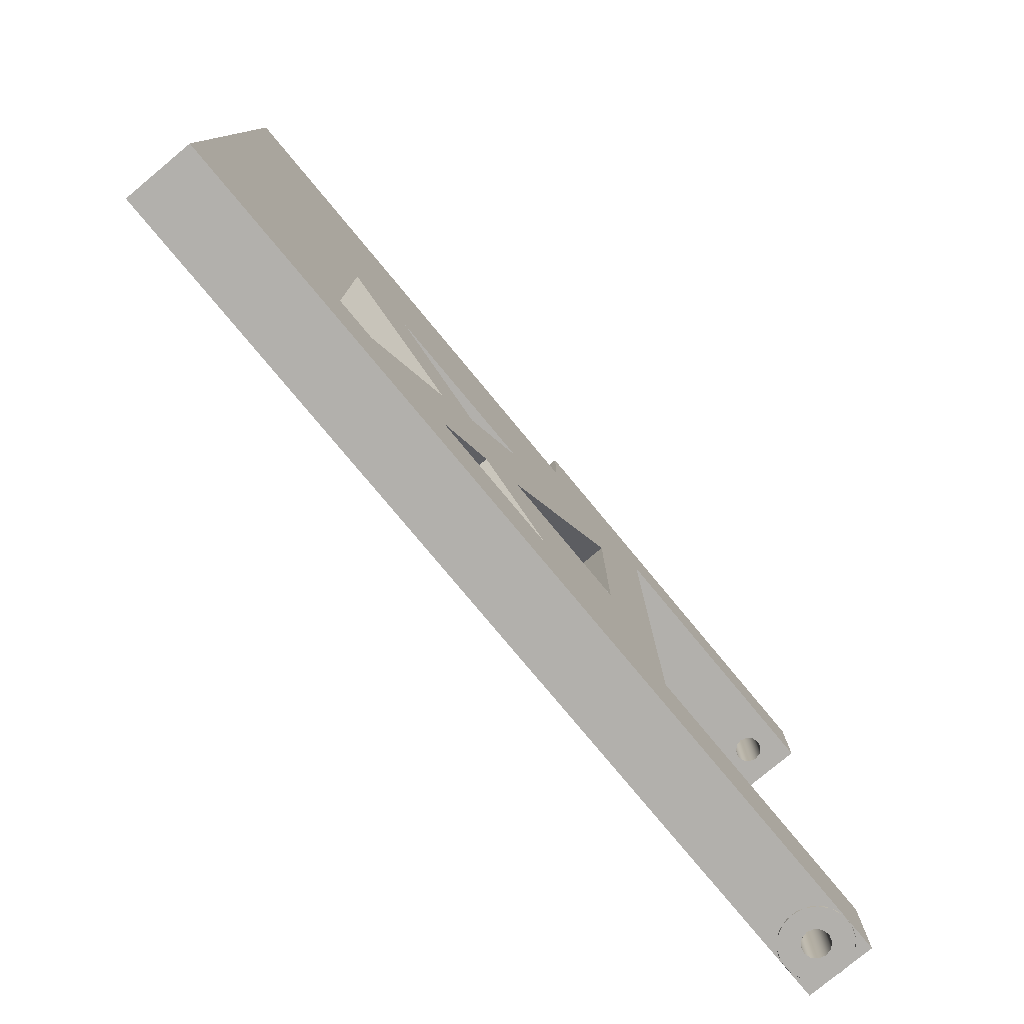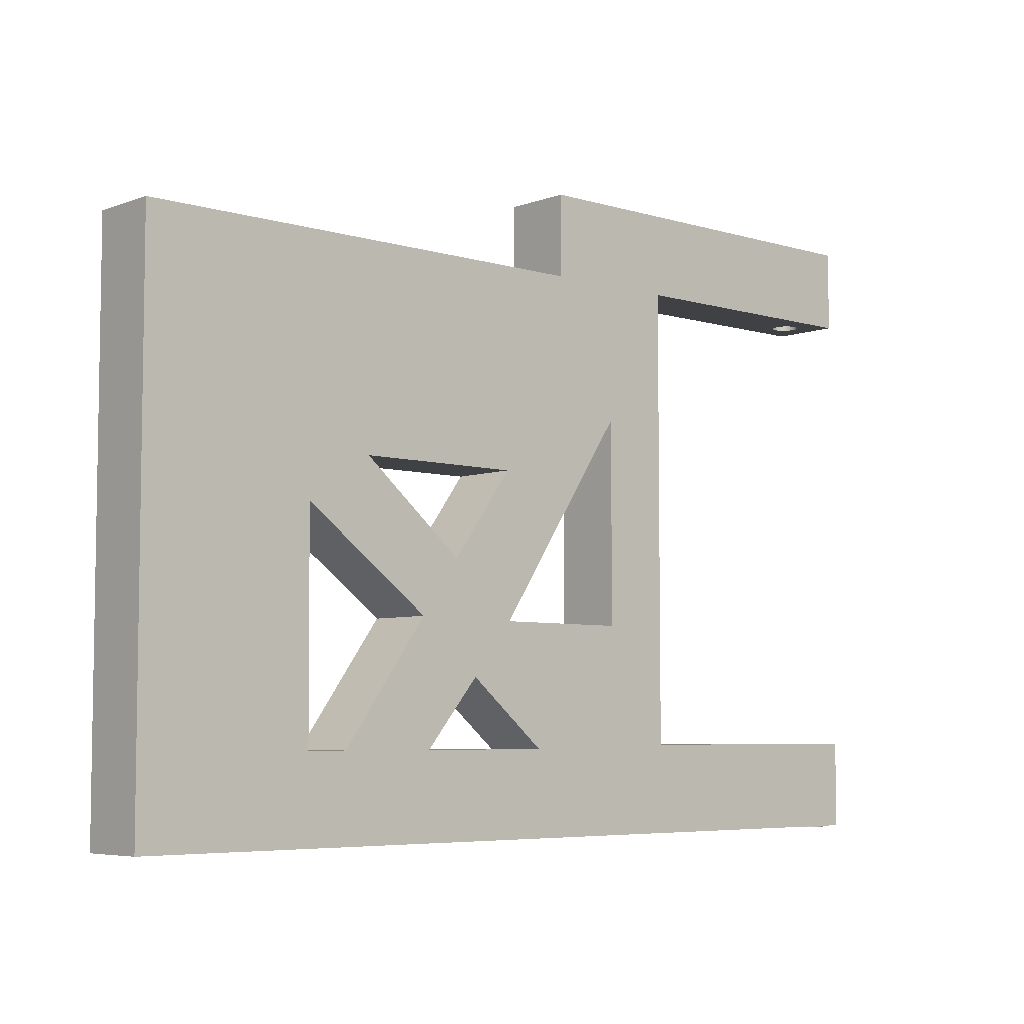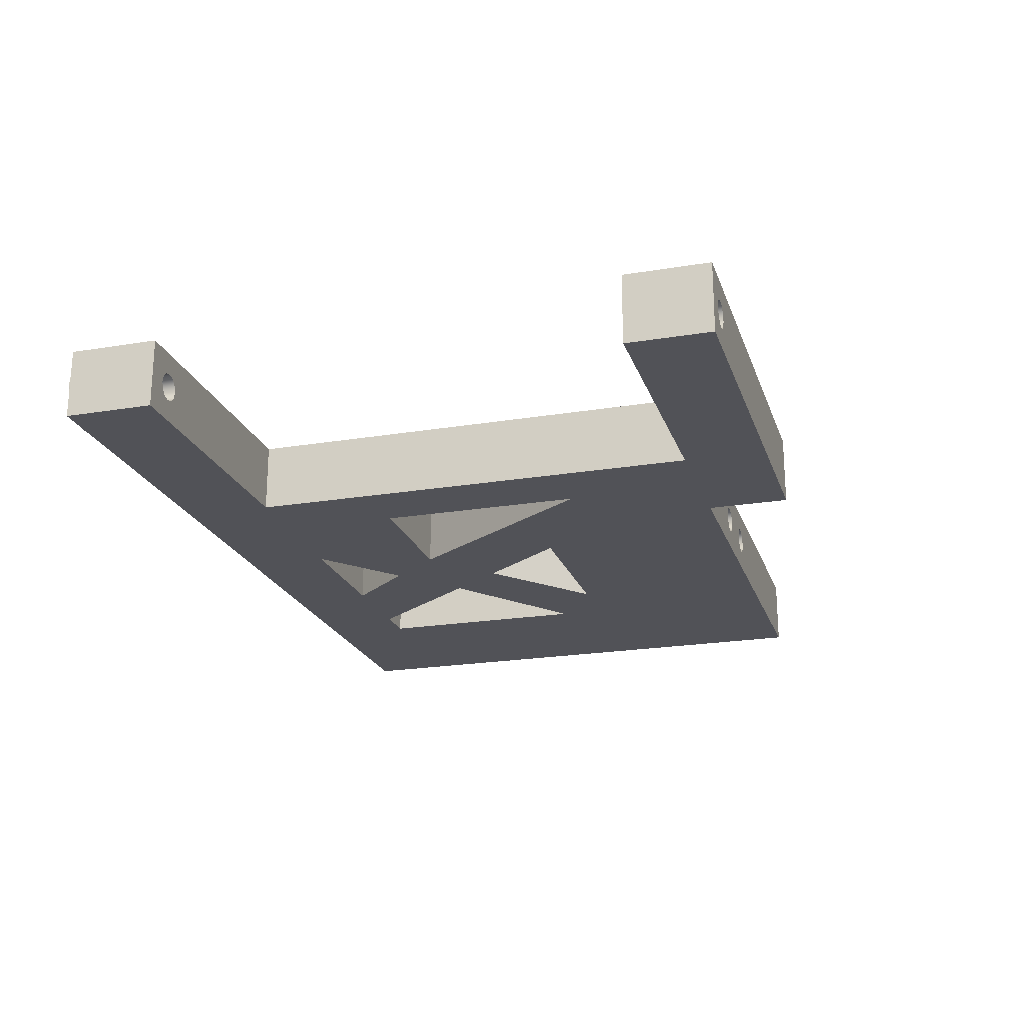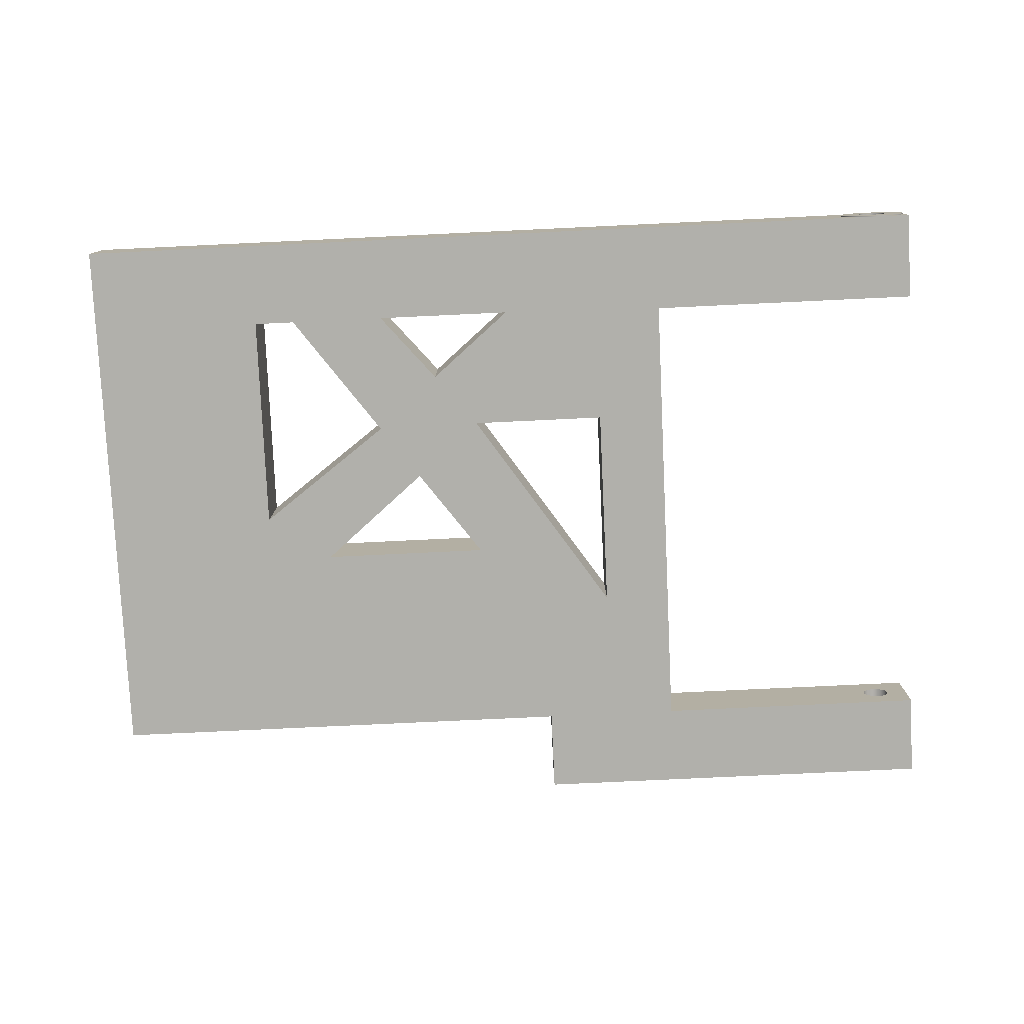
<metadata>
{"format":"obj","ext":"obj","renderer":"f3d","projection":"perspective","resolution":1024,"background":"white","views":[{"elev":-78.6,"azim":129.7,"up":"+Z"},{"elev":-5.8,"azim":137.8,"up":"+Z"},{"elev":-21.5,"azim":-73.6,"up":"+Y"},{"elev":-78.4,"azim":-177.3,"up":"+Y"}]}
</metadata>
<code>
v -1.072 0.5 -1.422
v -0.4823 0.5 -0.9302
v -0.4823 0 -0.9302
v -1.072 0 -1.422
v -4.144 0.25 -2.047
v -4.131 0.2 -2.047
v -4.094 0.1634 -2.047
v -4.044 0.15 -2.047
v -3.994 0.1634 -2.047
v -3.958 0.2 -2.047
v -3.944 0.25 -2.047
v -3.958 0.3 -2.047
v -3.994 0.3366 -2.047
v -4.044 0.35 -2.047
v -4.094 0.3366 -2.047
v -4.131 0.3 -2.047
v -4.294 0.25 -2.047
v -4.279 0.3355 -2.047
v -4.236 0.4107 -2.047
v -4.169 0.4665 -2.047
v -4.088 0.4962 -2.047
v -4.001 0.4962 -2.047
v -3.919 0.4665 -2.047
v -3.853 0.4107 -2.047
v -3.809 0.3355 -2.047
v -3.794 0.25 -2.047
v -3.809 0.1645 -2.047
v -3.853 0.0893 -2.047
v -3.919 0.03349 -2.047
v -4.001 0.003798 -2.047
v -4.088 0.003798 -2.047
v -4.169 0.03349 -2.047
v -4.236 0.0893 -2.047
v -4.279 0.1645 -2.047
v -1.794 0.5 0.9605
v -0.7944 0.5 -0.5395
v -0.7944 0 -0.5395
v -1.794 0 0.9605
v -1.794 0.5 -0.5395
v -1.794 0.5 0.9605
v -1.794 0 0.9605
v -1.794 0 -0.5395
v -4.044 0 -2.039
v -4.122 0.01224 -2.039
v -4.191 0.04775 -2.039
v -4.247 0.1031 -2.039
v -4.282 0.1727 -2.039
v -4.294 0.25 -2.039
v -4.282 0.3273 -2.039
v -4.247 0.3969 -2.039
v -4.191 0.4523 -2.039
v -4.122 0.4878 -2.039
v -4.044 0.5 -2.039
v -3.959 0.4849 -2.039
v -3.884 0.4415 -2.039
v -3.828 0.375 -2.039
v -3.798 0.2934 -2.039
v -3.798 0.2066 -2.039
v -3.828 0.125 -2.039
v -3.884 0.05849 -2.039
v -3.959 0.01508 -2.039
v -4.294 0.25 -2.047
v -4.279 0.1645 -2.047
v -4.236 0.0893 -2.047
v -4.169 0.03349 -2.047
v -4.088 0.003798 -2.047
v -4.001 0.003798 -2.047
v -3.919 0.03349 -2.047
v -3.853 0.0893 -2.047
v -3.809 0.1645 -2.047
v -3.794 0.25 -2.047
v -3.809 0.3355 -2.047
v -3.853 0.4107 -2.047
v -3.919 0.4665 -2.047
v -4.001 0.4962 -2.047
v -4.088 0.4962 -2.047
v -4.169 0.4665 -2.047
v -4.236 0.4107 -2.047
v -4.279 0.3355 -2.047
v -4.294 0.25 -2.039
v -4.294 0.25 -2.047
v 0.6284 0.5 -1.422
v -0.02014 0.5 -0.5297
v -0.02014 0 -0.5297
v 0.6284 0 -1.422
v -0.7767 0.5 0.5113
v 0.4561 0.5 0.5122
v 0.4561 0 0.5122
v -0.7767 0 0.5113
v 0.9284 0.5 -1.422
v 0.6284 0.5 -1.422
v 0.6284 0 -1.422
v 0.9284 0 -1.422
v -0.07247 0.5 -1.422
v -1.072 0.5 -1.422
v -1.072 0 -1.422
v -0.07247 0 -1.422
v -0.3121 0.5 -0.128
v -0.7767 0.5 0.5113
v -0.7767 0 0.5113
v -0.3121 0 -0.128
v -0.7944 0.5 -0.5395
v -1.794 0.5 -0.5395
v -1.794 0 -0.5395
v -0.7944 0 -0.5395
v 0.9365 0.5 0.1779
v 0.9284 0.5 -1.422
v 0.9284 0 -1.422
v 0.9365 0 0.1779
v 0.4561 0.5 0.5122
v -0.3121 0.5 -0.128
v -0.3121 0 -0.128
v 0.4561 0 0.5122
v -0.4823 0.5 -0.9302
v -0.07247 0.5 -1.422
v -0.07247 0 -1.422
v -0.4823 0 -0.9302
v -0.02014 0.5 -0.5297
v 0.9365 0.5 0.1779
v 0.9365 0 0.1779
v -0.02014 0 -0.5297
v -0.4634 0.25 1.961
v -0.45 0.3 1.961
v -0.4134 0.3366 1.961
v -0.3634 0.35 1.961
v -0.3134 0.3366 1.961
v -0.2768 0.3 1.961
v -0.2634 0.25 1.961
v -0.2768 0.2 1.961
v -0.3134 0.1634 1.961
v -0.3634 0.15 1.961
v -0.4134 0.1634 1.961
v -0.45 0.2 1.961
v 0.0575 0.25 1.961
v 0.07089 0.3 1.961
v 0.1075 0.3366 1.961
v 0.1575 0.35 1.961
v 0.2075 0.3366 1.961
v 0.2441 0.3 1.961
v 0.2575 0.25 1.961
v 0.2441 0.2 1.961
v 0.2075 0.1634 1.961
v 0.1575 0.15 1.961
v 0.1075 0.1634 1.961
v 0.07089 0.2 1.961
v -1.294 0.5 1.961
v -1.294 0 1.961
v 2.206 0 1.961
v 2.206 0.5 1.961
v -1.294 0 2.561
v -1.294 0 1.961
v -1.294 0.5 1.961
v -1.294 0.5 2.561
v 2.206 0 1.961
v 2.206 0 -2.039
v 2.206 0.5 -2.039
v 2.206 0.5 1.961
v -2.294 0.5 -1.397
v -2.294 0 -1.397
v -2.294 0 1.961
v -2.294 0.5 1.961
v 0.0575 0.25 1.761
v 0.07089 0.2 1.761
v 0.1075 0.1634 1.761
v 0.1575 0.15 1.761
v 0.2075 0.1634 1.761
v 0.2441 0.2 1.761
v 0.2575 0.25 1.761
v 0.2441 0.3 1.761
v 0.2075 0.3366 1.761
v 0.1575 0.35 1.761
v 0.1075 0.3366 1.761
v 0.07089 0.3 1.761
v -4.144 0.25 2.561
v -4.131 0.3 2.561
v -4.094 0.3366 2.561
v -4.044 0.35 2.561
v -3.994 0.3366 2.561
v -3.958 0.3 2.561
v -3.944 0.25 2.561
v -3.958 0.2 2.561
v -3.994 0.1634 2.561
v -4.044 0.15 2.561
v -4.094 0.1634 2.561
v -4.131 0.2 2.561
v -1.294 0.5 2.561
v -4.294 0.5 2.561
v -4.294 0 2.561
v -1.294 0 2.561
v -0.4634 0.25 1.761
v -0.45 0.2 1.761
v -0.4134 0.1634 1.761
v -0.3634 0.15 1.761
v -0.3134 0.1634 1.761
v -0.2768 0.2 1.761
v -0.2634 0.25 1.761
v -0.2768 0.3 1.761
v -0.3134 0.3366 1.761
v -0.3634 0.35 1.761
v -0.4134 0.3366 1.761
v -0.45 0.3 1.761
v -4.044 0.5 -2.039
v -4.122 0.4878 -2.039
v -4.191 0.4523 -2.039
v -4.247 0.3969 -2.039
v -4.282 0.3273 -2.039
v -4.294 0.25 -2.039
v -4.294 0.5 -2.039
v -4.294 0.25 -2.039
v -4.282 0.1727 -2.039
v -4.247 0.1031 -2.039
v -4.191 0.04775 -2.039
v -4.122 0.01224 -2.039
v -4.044 0 -2.039
v -4.294 0 -2.039
v -4.144 0.25 -2.047
v -4.131 0.3 -2.047
v -4.094 0.3366 -2.047
v -4.044 0.35 -2.047
v -3.994 0.3366 -2.047
v -3.958 0.3 -2.047
v -3.944 0.25 -2.047
v -3.958 0.2 -2.047
v -3.994 0.1634 -2.047
v -4.044 0.15 -2.047
v -4.094 0.1634 -2.047
v -4.131 0.2 -2.047
v -4.144 0.25 -1.397
v -4.131 0.2 -1.397
v -4.094 0.1634 -1.397
v -4.044 0.15 -1.397
v -3.994 0.1634 -1.397
v -3.958 0.2 -1.397
v -3.944 0.25 -1.397
v -3.958 0.3 -1.397
v -3.994 0.3366 -1.397
v -4.044 0.35 -1.397
v -4.094 0.3366 -1.397
v -4.131 0.3 -1.397
v -4.144 0.25 -2.047
v -4.144 0.25 -1.397
v -4.144 0.25 -1.397
v -4.131 0.3 -1.397
v -4.094 0.3366 -1.397
v -4.044 0.35 -1.397
v -3.994 0.3366 -1.397
v -3.958 0.3 -1.397
v -3.944 0.25 -1.397
v -3.958 0.2 -1.397
v -3.994 0.1634 -1.397
v -4.044 0.15 -1.397
v -4.094 0.1634 -1.397
v -4.131 0.2 -1.397
v -2.294 0.5 -1.397
v -4.294 0.5 -1.397
v -4.294 0 -1.397
v -2.294 0 -1.397
v -4.044 0 -2.039
v 2.206 0 -2.039
v 2.206 0 1.961
v -1.294 0 1.961
v -1.294 0 2.561
v -4.294 0 2.561
v -4.294 0 1.961
v -2.294 0 1.961
v -2.294 0 -1.397
v -4.294 0 -1.397
v -4.294 0 -2.039
v -1.794 0 -0.5395
v -1.794 0 0.9605
v -0.7944 0 -0.5395
v -1.072 0 -1.422
v -0.4823 0 -0.9302
v -0.07247 0 -1.422
v 0.4561 0 0.5122
v -0.3121 0 -0.128
v -0.7767 0 0.5113
v -0.02014 0 -0.5297
v 0.9365 0 0.1779
v 0.9284 0 -1.422
v 0.6284 0 -1.422
v -4.294 0 2.561
v -4.294 0.5 2.561
v -4.294 0.5 1.961
v -4.294 0 1.961
v -4.144 0.25 2.561
v -4.131 0.2 2.561
v -4.094 0.1634 2.561
v -4.044 0.15 2.561
v -3.994 0.1634 2.561
v -3.958 0.2 2.561
v -3.944 0.25 2.561
v -3.958 0.3 2.561
v -3.994 0.3366 2.561
v -4.044 0.35 2.561
v -4.094 0.3366 2.561
v -4.131 0.3 2.561
v -4.144 0.25 1.961
v -4.131 0.3 1.961
v -4.094 0.3366 1.961
v -4.044 0.35 1.961
v -3.994 0.3366 1.961
v -3.958 0.3 1.961
v -3.944 0.25 1.961
v -3.958 0.2 1.961
v -3.994 0.1634 1.961
v -4.044 0.15 1.961
v -4.094 0.1634 1.961
v -4.131 0.2 1.961
v -4.144 0.25 1.961
v -4.144 0.25 2.561
v -4.144 0.25 1.961
v -4.131 0.2 1.961
v -4.094 0.1634 1.961
v -4.044 0.15 1.961
v -3.994 0.1634 1.961
v -3.958 0.2 1.961
v -3.944 0.25 1.961
v -3.958 0.3 1.961
v -3.994 0.3366 1.961
v -4.044 0.35 1.961
v -4.094 0.3366 1.961
v -4.131 0.3 1.961
v -4.294 0 1.961
v -4.294 0.5 1.961
v -2.294 0.5 1.961
v -2.294 0 1.961
v 0.0575 0.25 1.761
v 0.07089 0.3 1.761
v 0.1075 0.3366 1.761
v 0.1575 0.35 1.761
v 0.2075 0.3366 1.761
v 0.2441 0.3 1.761
v 0.2575 0.25 1.761
v 0.2441 0.2 1.761
v 0.2075 0.1634 1.761
v 0.1575 0.15 1.761
v 0.1075 0.1634 1.761
v 0.07089 0.2 1.761
v 0.0575 0.25 1.961
v 0.07089 0.2 1.961
v 0.1075 0.1634 1.961
v 0.1575 0.15 1.961
v 0.2075 0.1634 1.961
v 0.2441 0.2 1.961
v 0.2575 0.25 1.961
v 0.2441 0.3 1.961
v 0.2075 0.3366 1.961
v 0.1575 0.35 1.961
v 0.1075 0.3366 1.961
v 0.07089 0.3 1.961
v 0.0575 0.25 1.761
v 0.0575 0.25 1.961
v -0.4634 0.25 1.761
v -0.45 0.3 1.761
v -0.4134 0.3366 1.761
v -0.3634 0.35 1.761
v -0.3134 0.3366 1.761
v -0.2768 0.3 1.761
v -0.2634 0.25 1.761
v -0.2768 0.2 1.761
v -0.3134 0.1634 1.761
v -0.3634 0.15 1.761
v -0.4134 0.1634 1.761
v -0.45 0.2 1.761
v -0.4634 0.25 1.961
v -0.45 0.2 1.961
v -0.4134 0.1634 1.961
v -0.3634 0.15 1.961
v -0.3134 0.1634 1.961
v -0.2768 0.2 1.961
v -0.2634 0.25 1.961
v -0.2768 0.3 1.961
v -0.3134 0.3366 1.961
v -0.3634 0.35 1.961
v -0.4134 0.3366 1.961
v -0.45 0.3 1.961
v -0.4634 0.25 1.761
v -0.4634 0.25 1.961
v -4.294 0.25 -2.039
v -4.294 0 -2.039
v -4.294 0 -1.397
v -4.294 0.5 -1.397
v -4.294 0.5 -2.039
v -4.044 0 -2.039
v -3.959 0.01508 -2.039
v -3.884 0.05849 -2.039
v -3.828 0.125 -2.039
v -3.798 0.2066 -2.039
v -3.798 0.2934 -2.039
v -3.828 0.375 -2.039
v -3.884 0.4415 -2.039
v -3.959 0.4849 -2.039
v -4.044 0.5 -2.039
v 2.206 0.5 -2.039
v 2.206 0 -2.039
v -1.794 0.5 0.9605
v -1.794 0.5 -0.5395
v -0.7944 0.5 -0.5395
v -0.4823 0.5 -0.9302
v -1.072 0.5 -1.422
v -0.07247 0.5 -1.422
v -0.3121 0.5 -0.128
v 0.4561 0.5 0.5122
v -0.7767 0.5 0.5113
v 0.9365 0.5 0.1779
v -0.02014 0.5 -0.5297
v 0.6284 0.5 -1.422
v 0.9284 0.5 -1.422
v -4.044 0.5 -2.039
v -4.294 0.5 -2.039
v -4.294 0.5 -1.397
v -2.294 0.5 -1.397
v -2.294 0.5 1.961
v -4.294 0.5 1.961
v -4.294 0.5 2.561
v -1.294 0.5 2.561
v -1.294 0.5 1.961
v 2.206 0.5 1.961
v 2.206 0.5 -2.039
f 1 2 4
f 4 2 3
f 6 34 5
f 5 34 17
f 5 17 18
f 34 6 33
f 33 6 7
f 33 7 32
f 32 7 31
f 31 7 8
f 31 8 30
f 30 8 9
f 30 9 29
f 29 9 28
f 28 9 10
f 28 10 27
f 27 10 11
f 27 11 26
f 26 11 25
f 25 11 12
f 25 12 24
f 24 12 13
f 24 13 23
f 23 13 22
f 22 13 14
f 22 14 21
f 21 14 15
f 21 15 20
f 20 15 19
f 19 15 16
f 19 16 18
f 18 16 5
f 35 36 38
f 38 36 37
f 39 40 42
f 42 40 41
f 44 66 43
f 43 66 67
f 43 67 61
f 61 67 68
f 61 68 60
f 60 68 69
f 60 69 59
f 59 69 70
f 59 70 58
f 58 70 71
f 58 71 57
f 57 71 72
f 57 72 56
f 56 72 73
f 56 73 55
f 55 73 74
f 55 74 54
f 54 74 75
f 54 75 53
f 53 75 76
f 53 76 52
f 52 76 77
f 52 77 51
f 51 77 78
f 51 78 50
f 50 78 79
f 50 79 49
f 49 79 81
f 49 81 48
f 80 62 47
f 47 62 63
f 47 63 46
f 46 63 64
f 46 64 45
f 45 64 65
f 45 65 44
f 44 65 66
f 82 83 85
f 85 83 84
f 86 87 89
f 89 87 88
f 90 91 93
f 93 91 92
f 94 95 97
f 97 95 96
f 98 99 101
f 101 99 100
f 102 103 105
f 105 103 104
f 106 107 109
f 109 107 108
f 110 111 113
f 113 111 112
f 114 115 117
f 117 115 116
f 118 119 121
f 121 119 120
f 123 146 122
f 122 146 147
f 122 147 133
f 133 147 132
f 132 147 131
f 131 147 143
f 131 143 130
f 130 143 144
f 130 144 129
f 129 144 145
f 129 145 128
f 128 145 134
f 128 134 127
f 127 134 135
f 127 135 126
f 126 135 136
f 126 136 125
f 125 136 137
f 125 137 146
f 146 137 149
f 149 137 138
f 149 138 139
f 123 124 146
f 146 124 125
f 139 140 149
f 149 140 148
f 148 140 141
f 148 141 142
f 142 143 148
f 148 143 147
f 150 151 153
f 153 151 152
f 154 155 157
f 157 155 156
f 159 160 158
f 158 160 161
f 163 167 162
f 162 167 168
f 162 168 173
f 173 168 169
f 173 169 172
f 172 169 170
f 172 170 171
f 167 163 166
f 166 163 164
f 166 164 165
f 175 187 174
f 174 187 188
f 174 188 185
f 185 188 184
f 184 188 183
f 183 188 182
f 182 188 189
f 182 189 181
f 181 189 180
f 180 189 186
f 180 186 179
f 179 186 178
f 178 186 187
f 178 187 177
f 177 187 176
f 176 187 175
f 191 195 190
f 190 195 196
f 190 196 201
f 201 196 197
f 201 197 200
f 200 197 198
f 200 198 199
f 195 191 194
f 194 191 192
f 194 192 193
f 202 203 208
f 208 203 204
f 208 204 205
f 205 206 208
f 208 206 207
f 209 210 215
f 215 210 211
f 215 211 212
f 212 213 215
f 215 213 214
f 217 239 216
f 216 239 241
f 240 228 227
f 227 228 229
f 227 229 226
f 226 229 230
f 226 230 225
f 225 230 231
f 225 231 224
f 224 231 232
f 224 232 223
f 223 232 233
f 223 233 222
f 222 233 234
f 222 234 221
f 221 234 235
f 221 235 220
f 220 235 236
f 220 236 219
f 219 236 237
f 219 237 218
f 218 237 238
f 218 238 217
f 217 238 239
f 243 255 242
f 242 255 256
f 242 256 253
f 253 256 252
f 252 256 251
f 251 256 250
f 250 256 257
f 250 257 249
f 249 257 248
f 248 257 254
f 248 254 247
f 247 254 246
f 246 254 255
f 246 255 245
f 245 255 244
f 244 255 243
f 259 272 258
f 258 272 266
f 258 266 267
f 260 279 259
f 259 279 280
f 259 280 281
f 279 260 275
f 275 260 261
f 275 261 277
f 277 261 270
f 277 270 271
f 270 261 265
f 265 261 262
f 265 262 263
f 263 264 265
f 265 266 270
f 270 266 269
f 269 266 272
f 269 272 271
f 271 272 273
f 271 273 278
f 278 273 274
f 278 274 281
f 281 274 259
f 267 268 258
f 259 274 272
f 275 276 279
f 279 276 278
f 278 276 271
f 271 276 277
f 283 284 282
f 282 284 285
f 287 309 286
f 286 309 310
f 311 298 297
f 297 298 299
f 297 299 296
f 296 299 300
f 296 300 295
f 295 300 301
f 295 301 294
f 294 301 302
f 294 302 293
f 293 302 303
f 293 303 292
f 292 303 304
f 292 304 291
f 291 304 305
f 291 305 290
f 290 305 306
f 290 306 289
f 289 306 307
f 289 307 288
f 288 307 308
f 288 308 287
f 287 308 309
f 313 324 312
f 312 324 325
f 312 325 323
f 323 325 322
f 322 325 321
f 321 325 320
f 320 325 326
f 320 326 319
f 319 326 318
f 318 326 327
f 318 327 317
f 317 327 316
f 316 327 324
f 316 324 315
f 315 324 314
f 314 324 313
f 329 351 328
f 328 351 353
f 352 340 339
f 339 340 341
f 339 341 338
f 338 341 342
f 338 342 337
f 337 342 343
f 337 343 336
f 336 343 344
f 336 344 335
f 335 344 345
f 335 345 334
f 334 345 346
f 334 346 333
f 333 346 347
f 333 347 332
f 332 347 348
f 332 348 331
f 331 348 349
f 331 349 330
f 330 349 350
f 330 350 329
f 329 350 351
f 355 377 354
f 354 377 379
f 378 366 365
f 365 366 367
f 365 367 364
f 364 367 368
f 364 368 363
f 363 368 369
f 363 369 362
f 362 369 370
f 362 370 361
f 361 370 371
f 361 371 360
f 360 371 372
f 360 372 359
f 359 372 373
f 359 373 358
f 358 373 374
f 358 374 357
f 357 374 375
f 357 375 356
f 356 375 376
f 356 376 355
f 355 376 377
f 381 382 380
f 380 382 383
f 380 383 384
f 385 386 396
f 396 386 387
f 396 387 388
f 388 389 396
f 396 389 390
f 396 390 395
f 395 390 391
f 395 391 392
f 392 393 395
f 395 393 394
f 398 413 397
f 397 413 414
f 397 414 418
f 418 414 417
f 417 414 416
f 416 414 415
f 413 398 401
f 401 398 399
f 401 399 400
f 400 399 407
f 400 407 402
f 402 407 408
f 402 408 420
f 420 408 409
f 420 409 406
f 397 405 399
f 399 405 403
f 399 403 407
f 407 403 406
f 406 403 404
f 406 404 419
f 419 404 418
f 418 404 405
f 418 405 397
f 402 420 401
f 401 420 410
f 401 410 413
f 413 410 412
f 412 410 411
f 419 420 406

</code>
